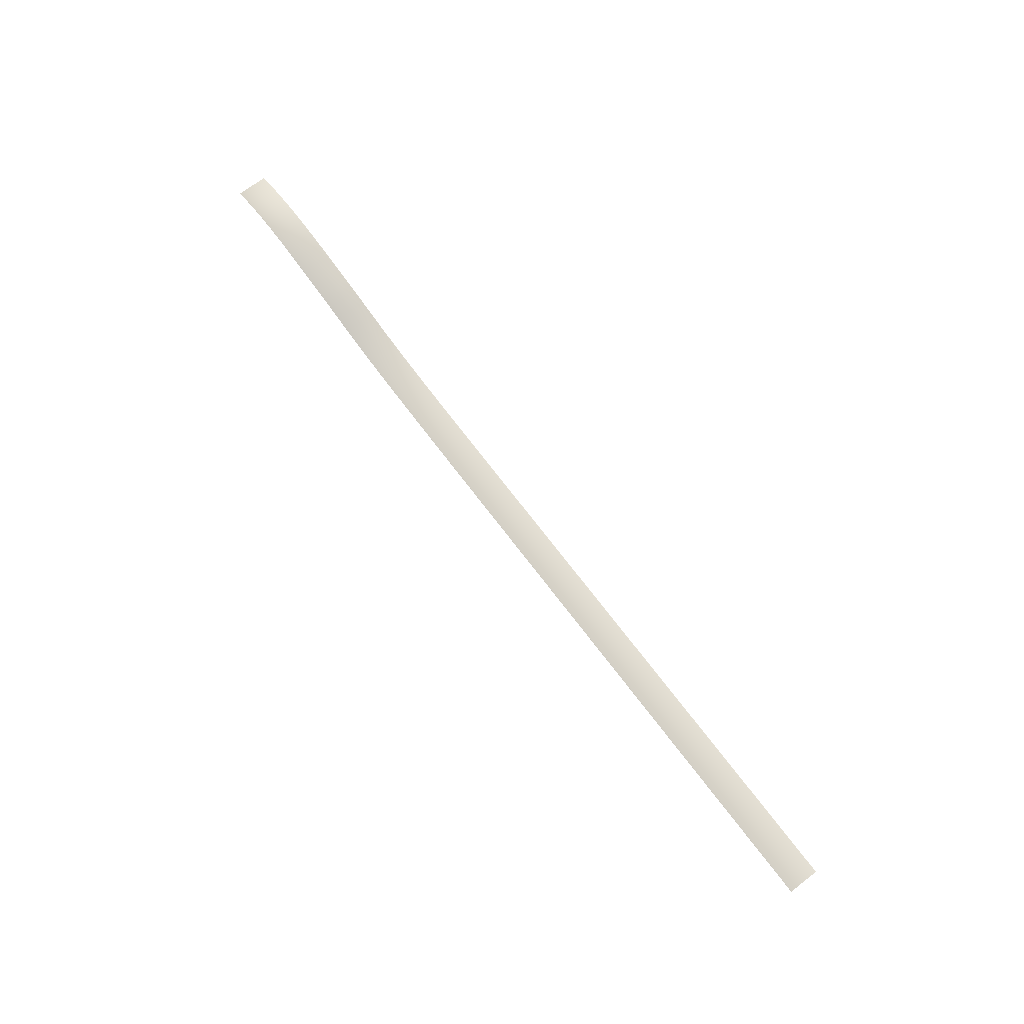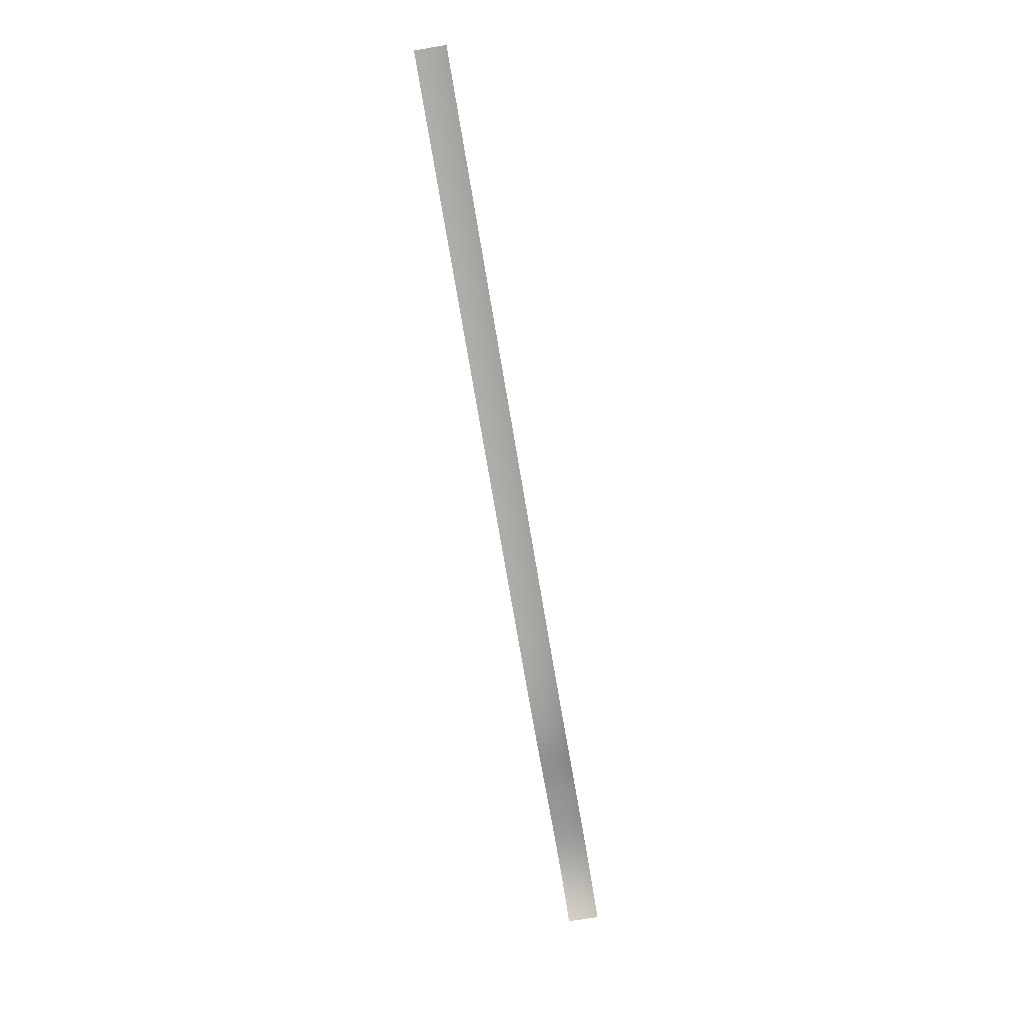
<metadata>
{"format":"obj","ext":"obj","renderer":"f3d","projection":"perspective","resolution":1024,"background":"white","views":[{"elev":72.2,"azim":52.7,"up":"+Z"},{"elev":-75.6,"azim":99.6,"up":"+Z"}]}
</metadata>
<code>
g ENV_Spongebob_Terrain_Road_Fade
v -2.599 -0.3248 0.07321
v -2.599 -0.326 0.07287
v -2.645 -0.326 0.08111
v -2.645 -0.3248 0.08144
v -2.599 -0.2784 0.07604
v -2.692 -0.326 0.08886
v -2.645 -0.2784 0.08362
v -2.599 -0.232 0.07767
v -2.692 -0.3248 0.0892
v -2.738 -0.326 0.09524
v -2.645 -0.232 0.08466
v -2.599 -0.2309 0.07733
v -2.645 -0.2309 0.08432
v -2.692 -0.2784 0.09072
v -2.738 -0.3248 0.09558
v -2.784 -0.326 0.09939
v -2.692 -0.232 0.09118
v -2.692 -0.2309 0.09084
v -2.738 -0.2784 0.09647
v -2.784 -0.3248 0.09973
v -2.831 -0.326 0.1006
v -2.738 -0.232 0.09639
v -2.738 -0.2309 0.09605
v -2.784 -0.2784 0.1001
v -2.831 -0.3248 0.1009
v -2.877 -0.326 0.09809
v -2.784 -0.232 0.09951
v -2.784 -0.2309 0.09917
v -2.831 -0.2784 0.1007
v -2.877 -0.3248 0.09843
v -2.924 -0.326 0.09135
v -2.831 -0.232 0.09982
v -2.831 -0.2309 0.09948
v -2.877 -0.2784 0.09787
v -2.924 -0.3248 0.09169
v -2.97 -0.326 0.07981
v -2.877 -0.232 0.09668
v -2.877 -0.2309 0.09635
v -2.924 -0.2784 0.09085
v -2.97 -0.3248 0.08015
v -3.016 -0.326 0.06302
v -3.016 -0.3248 0.06336
v -2.924 -0.232 0.08953
v -2.924 -0.2309 0.08919
v -2.97 -0.2784 0.07916
v -3.016 -0.2784 0.06236
v -2.97 -0.232 0.07785
v -2.97 -0.2309 0.07751
v -3.016 -0.232 0.06122
v -3.016 -0.2309 0.06088
v -1.671 -0.3248 0.0003182
v -1.671 -0.326 -1.977e-05
v -1.717 -0.326 0.0001599
v -1.717 -0.3248 0.0004979
v -1.671 -0.2784 0.0003168
v -1.763 -0.326 0.0003984
v -1.717 -0.2784 0.000492
v -1.671 -0.232 0.0003155
v -1.763 -0.3248 0.0007363
v -1.81 -0.326 0.0006912
v -1.717 -0.232 0.0004863
v -1.671 -0.2309 -2.244e-05
v -1.717 -0.2309 0.0001483
v -1.763 -0.2784 0.0007199
v -1.81 -0.3248 0.001029
v -1.856 -0.326 0.00104
v -1.763 -0.232 0.0007036
v -1.763 -0.2309 0.0003656
v -1.81 -0.2784 0.0009943
v -1.856 -0.3248 0.001377
v -1.903 -0.326 0.001455
v -1.81 -0.232 0.000958
v -1.81 -0.2309 0.0006201
v -1.856 -0.2784 0.001317
v -1.903 -0.3248 0.001793
v -1.949 -0.326 0.001965
v -1.856 -0.232 0.001251
v -1.856 -0.2309 0.0009127
v -1.903 -0.2784 0.001706
v -1.949 -0.3248 0.002303
v -1.995 -0.326 0.00262
v -1.903 -0.232 0.001602
v -1.903 -0.2309 0.001264
v -1.949 -0.2784 0.002201
v -1.995 -0.3248 0.002958
v -2.042 -0.326 0.003496
v -1.949 -0.232 0.002062
v -1.949 -0.2309 0.001724
v -1.995 -0.2784 0.002876
v -2.042 -0.3248 0.003834
v -2.088 -0.326 0.004701
v -1.995 -0.232 0.002719
v -1.995 -0.2309 0.002381
v -2.042 -0.2784 0.003834
v -2.088 -0.3248 0.005039
v -2.135 -0.326 0.006361
v -2.042 -0.232 0.003703
v -2.042 -0.2309 0.003365
v -2.088 -0.2784 0.005216
v -2.135 -0.3248 0.006699
v -2.181 -0.326 0.008619
v -2.088 -0.232 0.00518
v -2.088 -0.2309 0.004842
v -2.135 -0.2784 0.007177
v -2.181 -0.3248 0.008957
v -2.227 -0.326 0.01163
v -2.135 -0.232 0.007333
v -2.135 -0.2309 0.006995
v -2.181 -0.2784 0.009874
v -2.227 -0.3248 0.01197
v -2.274 -0.326 0.01555
v -2.181 -0.232 0.01034
v -2.181 -0.2309 0.01
v -2.227 -0.2784 0.01346
v -2.274 -0.3248 0.01589
v -2.32 -0.326 0.0205
v -2.227 -0.232 0.01436
v -2.227 -0.2309 0.01402
v -2.274 -0.2784 0.01805
v -2.32 -0.3248 0.02083
v -2.367 -0.326 0.02705
v -2.274 -0.232 0.01947
v -2.274 -0.2309 0.01913
v -2.32 -0.2784 0.0237
v -2.367 -0.3248 0.02739
v -2.413 -0.326 0.03558
v -2.32 -0.232 0.02568
v -2.32 -0.2309 0.02534
v -2.367 -0.2784 0.03085
v -2.413 -0.3248 0.03592
v -2.459 -0.326 0.04547
v -2.367 -0.232 0.03332
v -2.367 -0.2309 0.03298
v -2.413 -0.2784 0.03978
v -2.459 -0.3248 0.04581
v -2.506 -0.326 0.05569
v -2.413 -0.232 0.04255
v -2.413 -0.2309 0.04221
v -2.459 -0.2784 0.04982
v -2.506 -0.3248 0.05603
v -2.552 -0.326 0.06487
v -2.459 -0.232 0.05264
v -2.459 -0.2309 0.0523
v -2.506 -0.2784 0.05988
v -2.552 -0.3248 0.06521
v -2.599 -0.326 0.07287
v -2.599 -0.3248 0.07321
v -2.506 -0.232 0.06251
v -2.506 -0.2309 0.06217
v -2.552 -0.2784 0.06864
v -2.599 -0.2784 0.07604
v -2.552 -0.232 0.07084
v -2.552 -0.2309 0.0705
v -2.599 -0.232 0.07767
v -2.599 -0.2309 0.07733
v -1.578 -0.3248 0.0001648
v -1.578 -0.326 -0.0001732
v -1.624 -0.326 -0.0001335
v -1.624 -0.3248 0.0002045
v -1.671 -0.326 -1.977e-05
v -1.578 -0.2784 0.0001648
v -1.671 -0.3248 0.0003182
v -1.624 -0.2784 0.0002044
v -1.578 -0.232 0.0001648
v -1.671 -0.2784 0.0003168
v -1.624 -0.232 0.0002042
v -1.578 -0.2309 -0.0001732
v -1.671 -0.232 0.0003155
v -1.624 -0.2309 -0.0001337
v -1.671 -0.2309 -2.244e-05
v -1.485 -0.3248 0.0001646
v -1.485 -0.326 -0.0001733
v -1.531 -0.326 -0.0001732
v -1.531 -0.3248 0.0001647
v -1.578 -0.326 -0.0001732
v -1.485 -0.2784 0.0001646
v -1.578 -0.3248 0.0001648
v -1.531 -0.2784 0.0001647
v -1.485 -0.232 0.0001646
v -1.578 -0.2784 0.0001648
v -1.531 -0.232 0.0001647
v -1.485 -0.2309 -0.0001733
v -1.578 -0.232 0.0001648
v -1.531 -0.2309 -0.0001732
v -1.578 -0.2309 -0.0001732
v -1.299 -0.3248 0.0001636
v -1.299 -0.326 -0.0001743
v -1.346 -0.326 -0.000174
v -1.346 -0.3248 0.0001639
v -1.299 -0.2784 0.0001636
v -1.392 -0.326 -0.0001737
v -1.346 -0.2784 0.0001639
v -1.299 -0.232 0.0001636
v -1.346 -0.232 0.0001639
v -1.392 -0.3248 0.0001642
v -1.439 -0.326 -0.0001735
v -1.392 -0.2784 0.0001642
v -1.439 -0.3248 0.0001645
v -1.485 -0.326 -0.0001733
v -1.485 -0.3248 0.0001646
v -1.439 -0.2784 0.0001645
v -1.485 -0.2784 0.0001646
v -1.392 -0.232 0.0001642
v -1.346 -0.2309 -0.000174
v -1.392 -0.2309 -0.0001737
v -1.439 -0.232 0.0001644
v -1.485 -0.232 0.0001646
v -1.439 -0.2309 -0.0001735
v -1.485 -0.2309 -0.0001733
v -1.021 -0.3248 0.0001612
v -1.021 -0.326 -0.0001768
v -1.067 -0.326 -0.0001764
v -1.067 -0.3248 0.0001616
v -1.021 -0.2784 0.0001612
v -1.114 -0.326 -0.0001759
v -1.067 -0.2784 0.0001616
v -1.021 -0.232 0.0001612
v -1.114 -0.3248 0.000162
v -1.16 -0.326 -0.0001755
v -1.067 -0.232 0.0001616
v -1.021 -0.2309 -0.0001768
v -1.067 -0.2309 -0.0001764
v -1.114 -0.2784 0.000162
v -1.16 -0.3248 0.0001624
v -1.207 -0.326 -0.0001751
v -1.114 -0.232 0.000162
v -1.114 -0.2309 -0.0001759
v -1.16 -0.2784 0.0001624
v -1.207 -0.3248 0.0001629
v -1.253 -0.326 -0.0001747
v -1.16 -0.232 0.0001624
v -1.16 -0.2309 -0.0001755
v -1.207 -0.2784 0.0001629
v -1.253 -0.3248 0.0001632
v -1.299 -0.326 -0.0001743
v -1.299 -0.3248 0.0001636
v -1.207 -0.232 0.0001628
v -1.207 -0.2309 -0.0001751
v -1.253 -0.2784 0.0001632
v -1.299 -0.2784 0.0001636
v -1.253 -0.232 0.0001632
v -1.253 -0.2309 -0.0001747
v -1.299 -0.232 0.0001636
v -1.299 -0.2309 -0.0001744
v -1.346 -0.232 0.0001639
v -1.346 -0.2309 -0.000174
v -0.9281 -0.3248 0.0001607
v -0.9281 -0.326 -0.0001772
v -0.9745 -0.326 -0.0001772
v -0.9745 -0.3248 0.0001607
v -1.021 -0.326 -0.0001768
v -0.9281 -0.2784 0.0001603
v -1.021 -0.3248 0.0001612
v -0.9745 -0.2784 0.0001607
v -0.9281 -0.232 0.0001603
v -1.021 -0.2784 0.0001612
v -0.9745 -0.232 0.0001607
v -0.9281 -0.2309 -0.0001776
v -1.021 -0.232 0.0001612
v -0.9745 -0.2309 -0.0001772
v -1.021 -0.2309 -0.0001768
v -0.7889 -0.3248 0.0001607
v -0.7889 -0.326 -0.0001773
v -0.8353 -0.326 -0.0001772
v -0.8353 -0.3248 0.0001607
v -0.7889 -0.2784 0.0001603
v -0.8817 -0.326 -0.0001772
v -0.8353 -0.2784 0.0001603
v -0.7889 -0.232 0.0001599
v -0.8817 -0.3248 0.0001607
v -0.9281 -0.326 -0.0001772
v -0.9281 -0.3248 0.0001607
v -0.8817 -0.2784 0.0001603
v -0.9281 -0.2784 0.0001603
v -0.8353 -0.232 0.00016
v -0.7889 -0.2309 -0.000178
v -0.8353 -0.2309 -0.000178
v -0.8817 -0.232 0.00016
v -0.9281 -0.232 0.0001603
v -0.8817 -0.2309 -0.000178
v -0.9281 -0.2309 -0.0001776
v -0.6961 -0.3248 0.0001605
v -0.6961 -0.326 -0.0001774
v -0.7425 -0.326 -0.0001773
v -0.7425 -0.3248 0.0001606
v -0.7889 -0.326 -0.0001773
v -0.6961 -0.2784 0.0001601
v -0.7889 -0.3248 0.0001607
v -0.7425 -0.2784 0.0001602
v -0.6961 -0.232 0.0001598
v -0.7889 -0.2784 0.0001603
v -0.7425 -0.232 0.0001599
v -0.6961 -0.2309 -0.0001782
v -0.7889 -0.232 0.0001599
v -0.7425 -0.2309 -0.0001781
v -0.7889 -0.2309 -0.000178
v -0.2784 -0.3248 0.000159
v -0.2784 -0.326 -0.000179
v -0.3248 -0.326 -0.0001788
v -0.3248 -0.3248 0.0001592
v -0.2784 -0.2784 0.0001589
v -0.3712 -0.326 -0.0001786
v -0.3248 -0.2784 0.000159
v -0.2784 -0.232 0.0001587
v -0.3712 -0.3248 0.0001593
v -0.4176 -0.326 -0.0001784
v -0.3248 -0.232 0.0001588
v -0.2784 -0.2309 -0.0001792
v -0.3248 -0.2309 -0.0001791
v -0.3712 -0.2784 0.0001591
v -0.4176 -0.3248 0.0001595
v -0.4641 -0.326 -0.0001782
v -0.3712 -0.232 0.000159
v -0.3712 -0.2309 -0.000179
v -0.4176 -0.2784 0.0001593
v -0.4641 -0.3248 0.0001597
v -0.5105 -0.326 -0.0001781
v -0.4176 -0.232 0.0001591
v -0.4176 -0.2309 -0.0001789
v -0.4641 -0.2784 0.0001594
v -0.5105 -0.3248 0.0001599
v -0.5569 -0.326 -0.0001779
v -0.4641 -0.232 0.0001592
v -0.4641 -0.2309 -0.0001788
v -0.5105 -0.2784 0.0001596
v -0.5569 -0.3248 0.0001601
v -0.6033 -0.326 -0.0001777
v -0.5105 -0.232 0.0001593
v -0.5105 -0.2309 -0.0001786
v -0.5569 -0.2784 0.0001598
v -0.6033 -0.3248 0.0001602
v -0.6497 -0.326 -0.0001776
v -0.5569 -0.232 0.0001595
v -0.5569 -0.2309 -0.0001785
v -0.6033 -0.2784 0.0001599
v -0.6497 -0.3248 0.0001604
v -0.6961 -0.326 -0.0001774
v -0.6961 -0.3248 0.0001605
v -0.6033 -0.232 0.0001596
v -0.6033 -0.2309 -0.0001784
v -0.6497 -0.2784 0.00016
v -0.6961 -0.2784 0.0001601
v -0.6497 -0.232 0.0001597
v -0.6497 -0.2309 -0.0001783
v -0.6961 -0.232 0.0001598
v -0.6961 -0.2309 -0.0001782
v -0.1856 -0.3248 0.0001587
v -0.1856 -0.326 -0.0001792
v -0.232 -0.326 -0.0001791
v -0.232 -0.3248 0.0001589
v -0.2784 -0.326 -0.000179
v -0.1856 -0.2784 0.0001587
v -0.2784 -0.3248 0.000159
v -0.232 -0.2784 0.0001588
v -0.1856 -0.232 0.0001586
v -0.2784 -0.2784 0.0001589
v -0.232 -0.232 0.0001587
v -0.1856 -0.2309 -0.0001793
v -0.2784 -0.232 0.0001587
v -0.232 -0.2309 -0.0001793
v -0.2784 -0.2309 -0.0001792
g ENV_Spongebob_Terrain_Road_Fade_0
f 3 2 1
f 4 3 1
f 1 5 4
f 6 3 4
f 5 7 4
f 5 8 7
f 9 6 4
f 4 7 9
f 10 6 9
f 8 11 7
f 8 12 11
f 12 13 11
f 7 14 9
f 7 11 14
f 15 10 9
f 9 14 15
f 16 10 15
f 11 13 17
f 11 17 14
f 13 18 17
f 14 19 15
f 14 17 19
f 20 16 15
f 15 19 20
f 21 16 20
f 17 18 22
f 17 22 19
f 18 23 22
f 19 24 20
f 19 22 24
f 25 21 20
f 20 24 25
f 26 21 25
f 22 23 27
f 22 27 24
f 23 28 27
f 24 29 25
f 24 27 29
f 30 26 25
f 25 29 30
f 31 26 30
f 27 28 32
f 27 32 29
f 28 33 32
f 29 34 30
f 29 32 34
f 35 31 30
f 30 34 35
f 36 31 35
f 32 33 37
f 32 37 34
f 33 38 37
f 34 39 35
f 34 37 39
f 40 36 35
f 35 39 40
f 41 36 40
f 42 41 40
f 37 38 43
f 37 43 39
f 38 44 43
f 40 45 42
f 39 45 40
f 39 43 45
f 45 46 42
f 43 44 47
f 43 47 45
f 45 47 46
f 44 48 47
f 47 49 46
f 47 48 49
f 48 50 49
f 53 52 51
f 54 53 51
f 51 55 54
f 56 53 54
f 55 57 54
f 55 58 57
f 59 56 54
f 54 57 59
f 60 56 59
f 58 61 57
f 58 62 61
f 62 63 61
f 57 64 59
f 57 61 64
f 65 60 59
f 59 64 65
f 66 60 65
f 61 63 67
f 61 67 64
f 63 68 67
f 64 69 65
f 64 67 69
f 70 66 65
f 65 69 70
f 71 66 70
f 67 68 72
f 67 72 69
f 68 73 72
f 69 74 70
f 69 72 74
f 75 71 70
f 70 74 75
f 76 71 75
f 72 73 77
f 72 77 74
f 73 78 77
f 74 79 75
f 74 77 79
f 80 76 75
f 75 79 80
f 81 76 80
f 77 78 82
f 77 82 79
f 78 83 82
f 79 84 80
f 79 82 84
f 85 81 80
f 80 84 85
f 86 81 85
f 82 83 87
f 82 87 84
f 83 88 87
f 84 89 85
f 84 87 89
f 90 86 85
f 85 89 90
f 91 86 90
f 87 88 92
f 87 92 89
f 88 93 92
f 89 94 90
f 89 92 94
f 95 91 90
f 90 94 95
f 96 91 95
f 92 93 97
f 92 97 94
f 93 98 97
f 94 99 95
f 94 97 99
f 100 96 95
f 95 99 100
f 101 96 100
f 97 98 102
f 97 102 99
f 98 103 102
f 99 104 100
f 99 102 104
f 105 101 100
f 100 104 105
f 106 101 105
f 102 103 107
f 102 107 104
f 103 108 107
f 104 109 105
f 104 107 109
f 110 106 105
f 105 109 110
f 111 106 110
f 107 108 112
f 107 112 109
f 108 113 112
f 109 114 110
f 109 112 114
f 115 111 110
f 110 114 115
f 116 111 115
f 112 113 117
f 112 117 114
f 113 118 117
f 114 119 115
f 114 117 119
f 120 116 115
f 115 119 120
f 121 116 120
f 117 118 122
f 117 122 119
f 118 123 122
f 119 124 120
f 119 122 124
f 125 121 120
f 120 124 125
f 126 121 125
f 122 123 127
f 122 127 124
f 123 128 127
f 124 129 125
f 124 127 129
f 130 126 125
f 125 129 130
f 131 126 130
f 127 128 132
f 127 132 129
f 128 133 132
f 129 134 130
f 129 132 134
f 135 131 130
f 130 134 135
f 136 131 135
f 132 133 137
f 132 137 134
f 133 138 137
f 134 139 135
f 134 137 139
f 140 136 135
f 135 139 140
f 141 136 140
f 137 138 142
f 137 142 139
f 138 143 142
f 139 144 140
f 139 142 144
f 145 141 140
f 140 144 145
f 146 141 145
f 147 146 145
f 142 143 148
f 142 148 144
f 143 149 148
f 145 150 147
f 144 150 145
f 144 148 150
f 150 151 147
f 148 149 152
f 148 152 150
f 150 152 151
f 149 153 152
f 152 154 151
f 152 153 154
f 153 155 154
f 158 157 156
f 159 158 156
f 160 158 159
f 156 161 159
f 162 160 159
f 161 163 159
f 159 163 162
f 161 164 163
f 163 165 162
f 164 166 163
f 163 166 165
f 164 167 166
f 166 168 165
f 167 169 166
f 166 169 168
f 169 170 168
f 173 172 171
f 174 173 171
f 175 173 174
f 171 176 174
f 177 175 174
f 176 178 174
f 174 178 177
f 176 179 178
f 178 180 177
f 179 181 178
f 178 181 180
f 179 182 181
f 181 183 180
f 182 184 181
f 181 184 183
f 184 185 183
f 188 187 186
f 189 188 186
f 186 190 189
f 191 188 189
f 190 192 189
f 190 193 192
f 193 194 192
f 195 191 189
f 189 192 195
f 196 191 195
f 192 194 197
f 192 197 195
f 198 196 195
f 195 197 198
f 199 196 198
f 200 199 198
f 198 201 200
f 197 201 198
f 201 202 200
f 194 203 197
f 197 203 201
f 194 204 203
f 204 205 203
f 201 206 202
f 203 206 201
f 203 205 206
f 206 207 202
f 205 208 206
f 206 208 207
f 208 209 207
f 212 211 210
f 213 212 210
f 210 214 213
f 215 212 213
f 214 216 213
f 214 217 216
f 218 215 213
f 213 216 218
f 219 215 218
f 217 220 216
f 217 221 220
f 221 222 220
f 216 223 218
f 216 220 223
f 224 219 218
f 218 223 224
f 225 219 224
f 220 222 226
f 220 226 223
f 222 227 226
f 223 228 224
f 223 226 228
f 229 225 224
f 224 228 229
f 230 225 229
f 226 227 231
f 226 231 228
f 227 232 231
f 228 233 229
f 228 231 233
f 234 230 229
f 229 233 234
f 235 230 234
f 236 235 234
f 231 232 237
f 231 237 233
f 232 238 237
f 234 239 236
f 233 239 234
f 233 237 239
f 239 240 236
f 237 238 241
f 237 241 239
f 239 241 240
f 238 242 241
f 241 243 240
f 241 242 243
f 242 244 243
f 243 244 245
f 244 246 245
f 249 248 247
f 250 249 247
f 251 249 250
f 247 252 250
f 253 251 250
f 252 254 250
f 250 254 253
f 252 255 254
f 254 256 253
f 255 257 254
f 254 257 256
f 255 258 257
f 257 259 256
f 258 260 257
f 257 260 259
f 260 261 259
f 264 263 262
f 265 264 262
f 262 266 265
f 267 264 265
f 266 268 265
f 266 269 268
f 270 267 265
f 265 268 270
f 271 267 270
f 272 271 270
f 270 273 272
f 268 273 270
f 273 274 272
f 269 275 268
f 268 275 273
f 269 276 275
f 276 277 275
f 273 278 274
f 275 278 273
f 275 277 278
f 278 279 274
f 277 280 278
f 278 280 279
f 280 281 279
f 284 283 282
f 285 284 282
f 286 284 285
f 282 287 285
f 288 286 285
f 287 289 285
f 285 289 288
f 287 290 289
f 289 291 288
f 290 292 289
f 289 292 291
f 290 293 292
f 292 294 291
f 293 295 292
f 292 295 294
f 295 296 294
f 299 298 297
f 300 299 297
f 297 301 300
f 302 299 300
f 301 303 300
f 301 304 303
f 305 302 300
f 300 303 305
f 306 302 305
f 304 307 303
f 304 308 307
f 308 309 307
f 303 310 305
f 303 307 310
f 311 306 305
f 305 310 311
f 312 306 311
f 307 309 313
f 307 313 310
f 309 314 313
f 310 315 311
f 310 313 315
f 316 312 311
f 311 315 316
f 317 312 316
f 313 314 318
f 313 318 315
f 314 319 318
f 315 320 316
f 315 318 320
f 321 317 316
f 316 320 321
f 322 317 321
f 318 319 323
f 318 323 320
f 319 324 323
f 320 325 321
f 320 323 325
f 326 322 321
f 321 325 326
f 327 322 326
f 323 324 328
f 323 328 325
f 324 329 328
f 325 330 326
f 325 328 330
f 331 327 326
f 326 330 331
f 332 327 331
f 328 329 333
f 328 333 330
f 329 334 333
f 330 335 331
f 330 333 335
f 336 332 331
f 331 335 336
f 337 332 336
f 338 337 336
f 333 334 339
f 333 339 335
f 334 340 339
f 336 341 338
f 335 341 336
f 335 339 341
f 341 342 338
f 339 340 343
f 339 343 341
f 341 343 342
f 340 344 343
f 343 345 342
f 343 344 345
f 344 346 345
f 349 348 347
f 350 349 347
f 351 349 350
f 347 352 350
f 353 351 350
f 352 354 350
f 350 354 353
f 352 355 354
f 354 356 353
f 355 357 354
f 354 357 356
f 355 358 357
f 357 359 356
f 358 360 357
f 357 360 359
f 360 361 359

</code>
